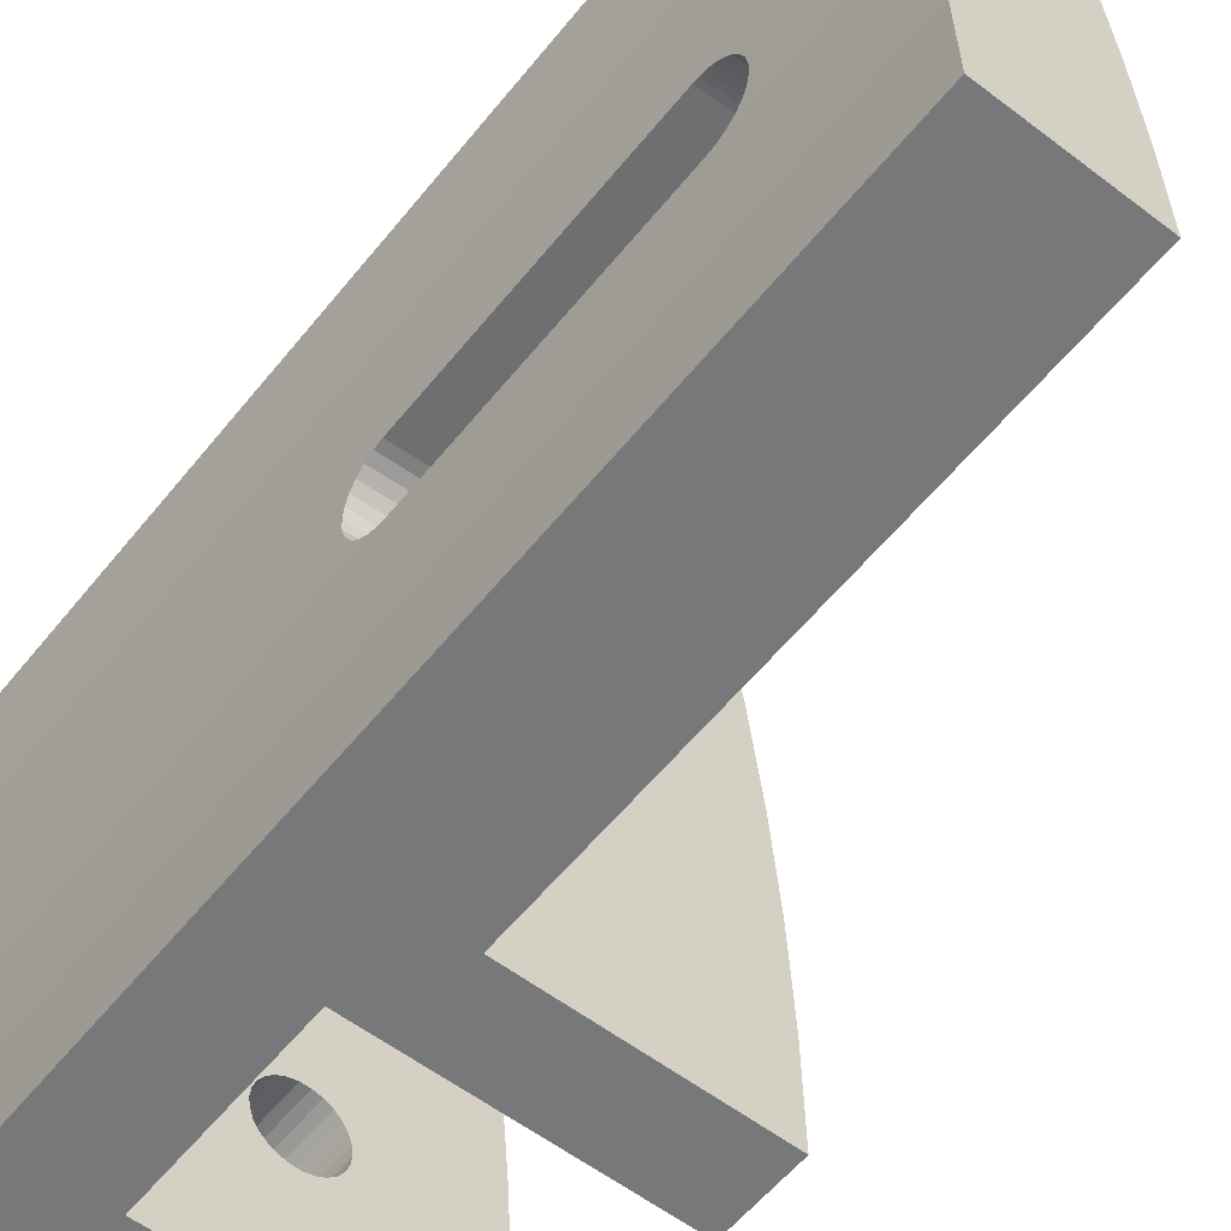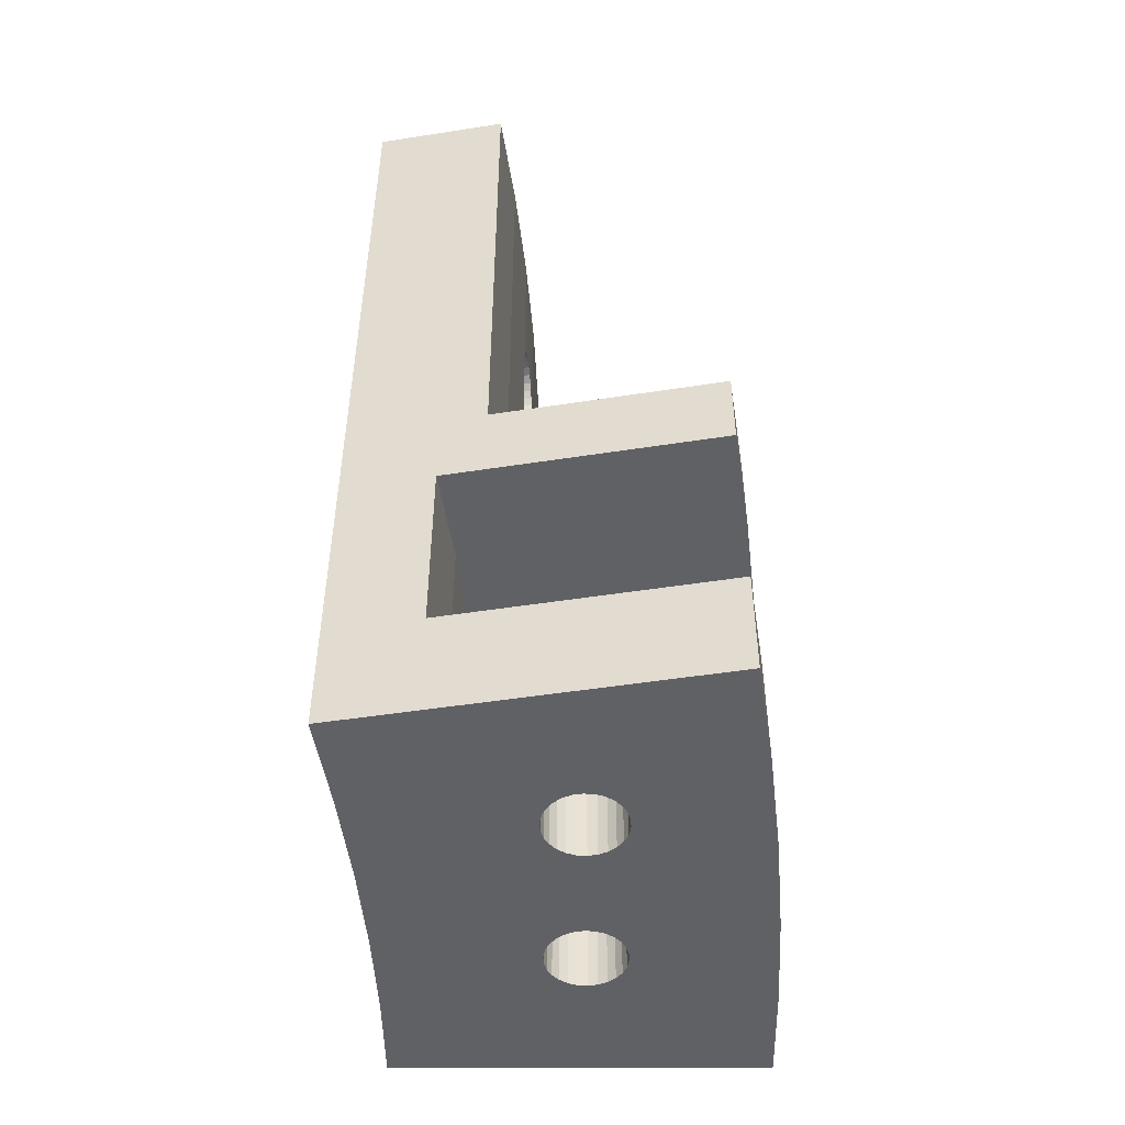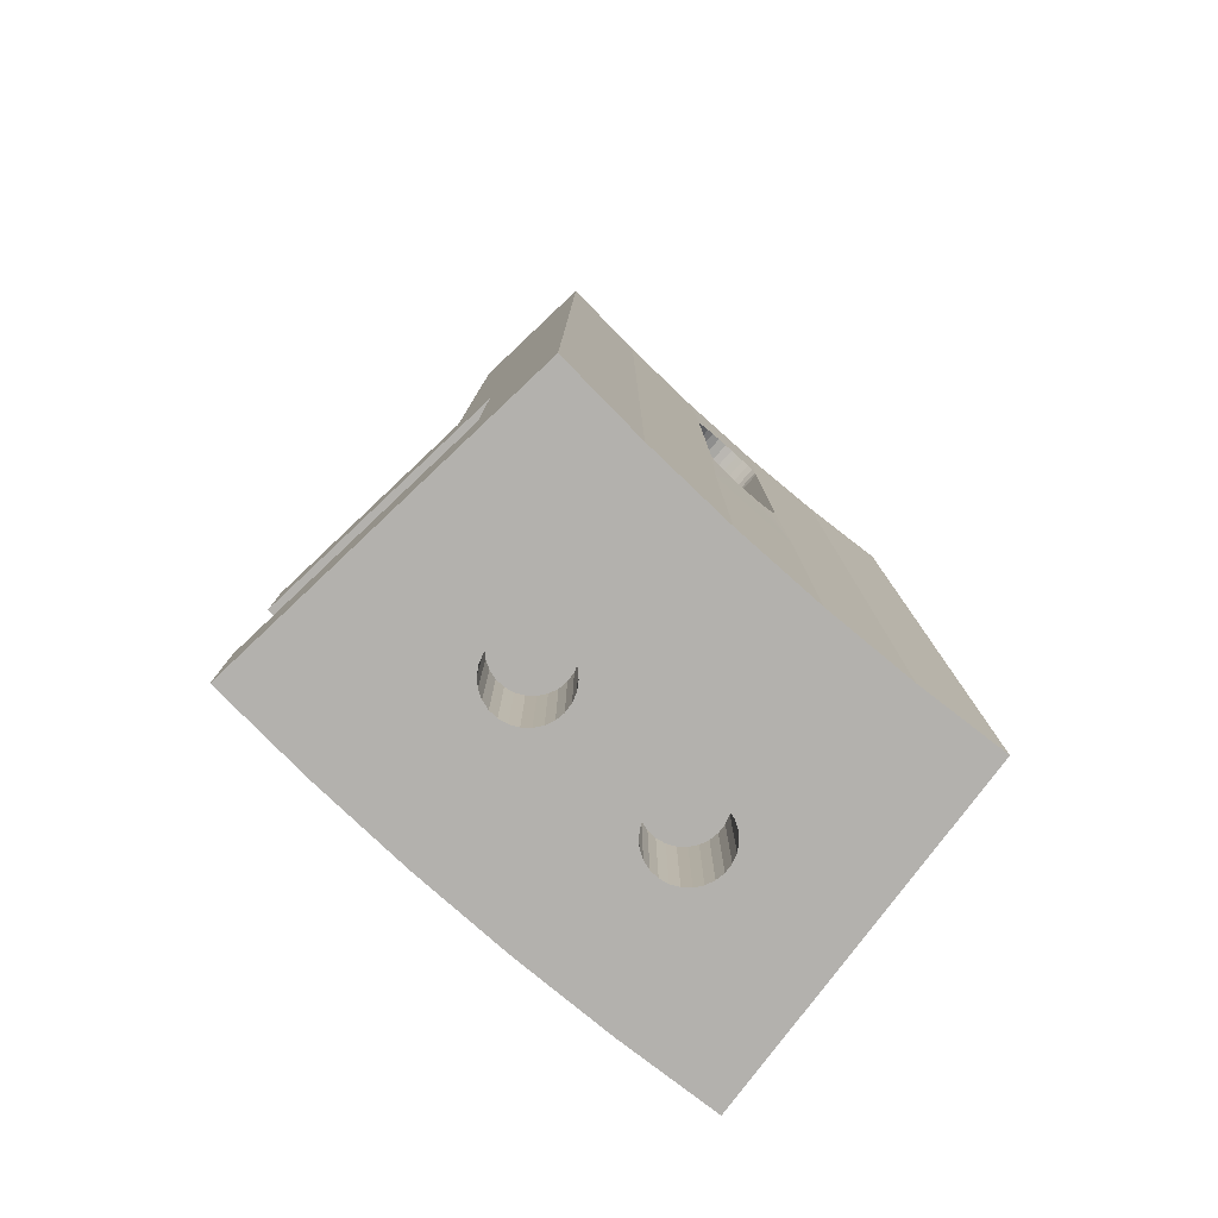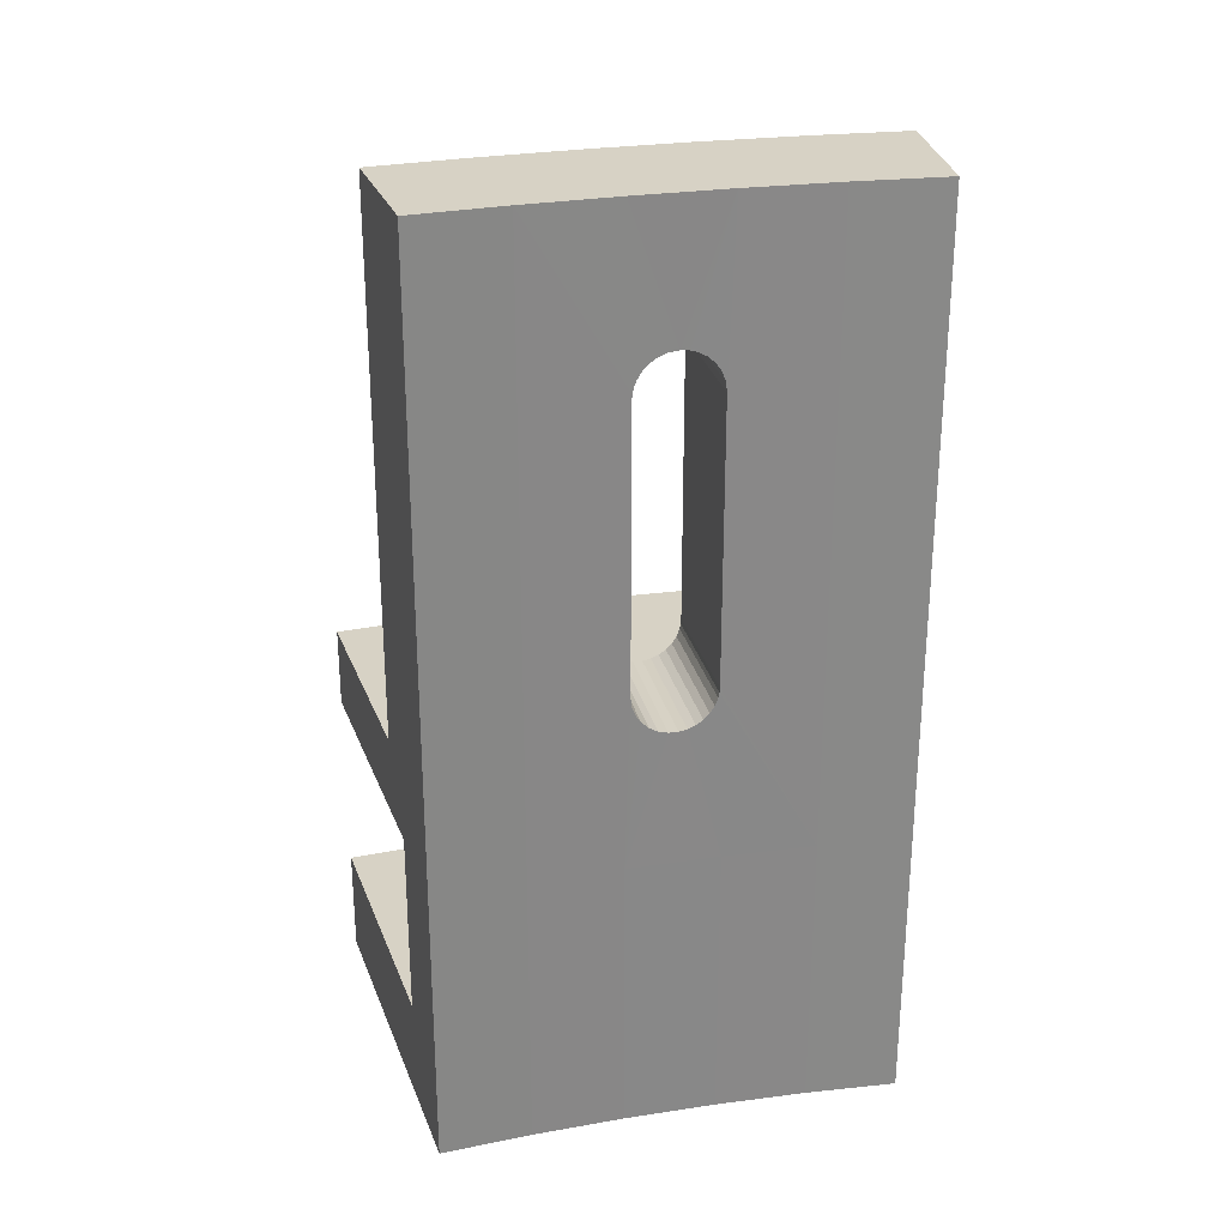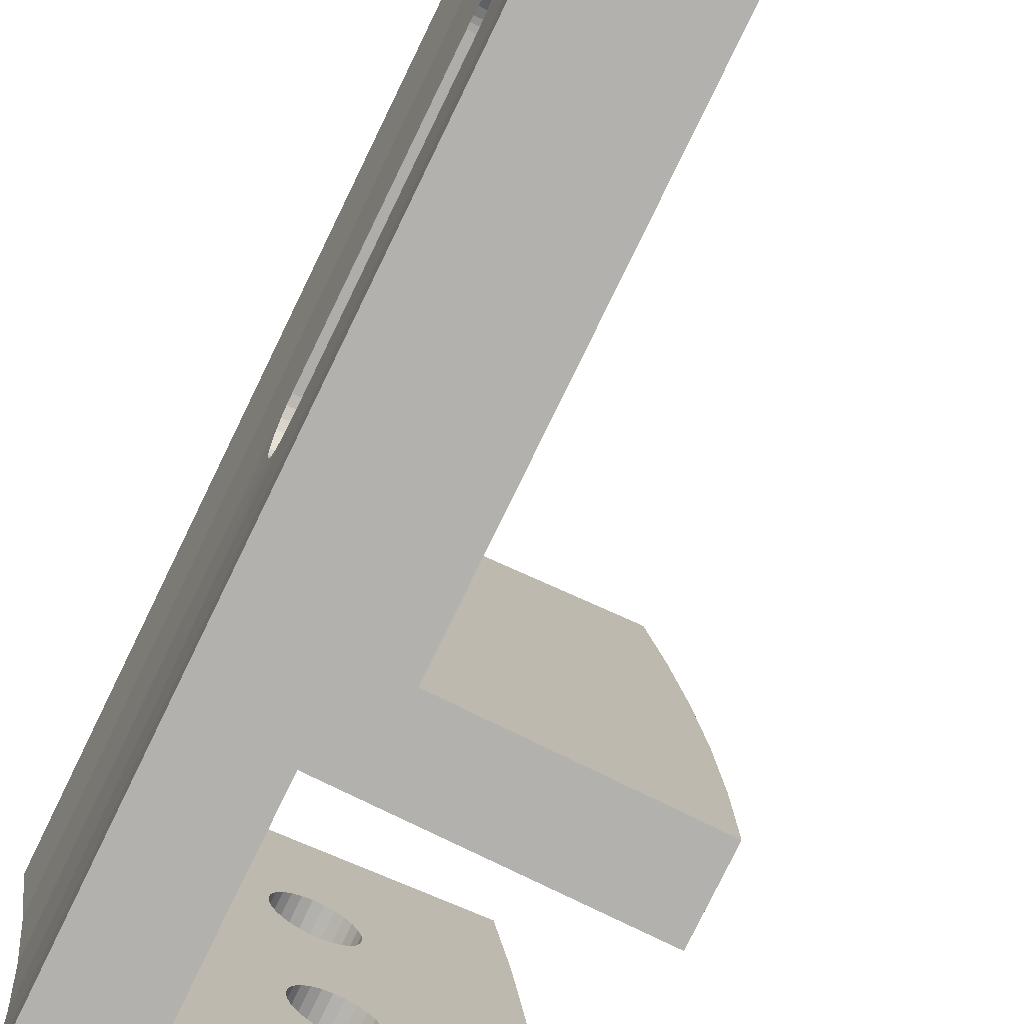
<metadata>
{"format":"obj","ext":"obj","renderer":"f3d","projection":"perspective","resolution":1024,"background":"white","views":[{"elev":-57.4,"azim":-38.4,"up":"+Y"},{"elev":-49.2,"azim":9.8,"up":"+Z"},{"elev":-79.3,"azim":-126.7,"up":"+Z"},{"elev":27.4,"azim":-98.2,"up":"+Z"},{"elev":-79.2,"azim":-26.0,"up":"+Y"}]}
</metadata>
<code>
v 150.2 26.48 15
v 142.8 25.18 10
v 142.8 25.18 45
v 150.2 26.48 45
v 147.7 26.05 10.5
v 147.7 26.05 0
v 142.8 25.18 -6
v 162.5 28.65 10.5
v 162.5 28.65 15
v 162.5 28.65 -6
v 162.5 28.65 0
v 163.4 22.96 -6
v 163.4 22.96 0
v 164.1 17.25 -6
v 164.1 17.25 0
v 164.6 11.51 -6
v 164.6 11.51 0
v 164.9 5.758 -6
v 164.9 5.758 0
v 165 -0.000256 -6
v 165 -0.000256 0
v 154.8 6.835 0
v 154.4 7.174 0
v 149.9 5.235 0
v 154.1 7.596 0
v 155.2 6.597 0
v 150 -0.000232 0
v 153.9 8.075 0
v 149.6 10.46 0
v 155.7 6.474 0
v 153.8 8.584 0
v 156.2 6.474 0
v 153.9 9.092 0
v 154.1 9.571 0
v 154.4 9.993 0
v 156.7 6.597 0
v 157.2 6.835 0
v 154.8 10.33 0
v 153.2 16.41 0
v 149.2 15.68 0
v 152.8 16.75 0
v 152.5 17.17 0
v 153.7 16.17 0
v 152.4 17.65 0
v 154.2 16.05 0
v 155.2 10.57 0
v 152.3 18.16 0
v 148.5 20.88 0
v 157.6 7.174 0
v 157.8 7.596 0
v 158 8.075 0
v 158.1 8.584 0
v 154.7 16.05 0
v 155.7 10.69 0
v 152.4 18.67 0
v 155.2 16.17 0
v 156.2 10.69 0
v 152.5 19.15 0
v 155.6 16.41 0
v 156.7 10.57 0
v 152.8 19.57 0
v 156 16.75 0
v 157.2 10.33 0
v 153.2 19.91 0
v 156.3 17.17 0
v 153.7 20.14 0
v 154.2 20.27 0
v 154.7 20.27 0
v 158 9.092 0
v 157.8 9.571 0
v 157.6 9.993 0
v 156.5 18.67 0
v 156.5 18.16 0
v 156.5 17.65 0
v 156.3 19.15 0
v 156 19.57 0
v 155.6 19.91 0
v 155.2 20.14 0
v 150 -0.000232 10.5
v 149.9 5.235 10.5
v 149.6 10.46 10.5
v 149.2 15.68 10.5
v 148.5 20.88 10.5
v 164.9 5.758 10.5
v 165 -0.000256 10.5
v 164.6 11.51 10.5
v 164.1 17.25 10.5
v 163.4 22.96 10.5
v 163.4 22.96 15
v 164.1 17.25 15
v 164.6 11.51 15
v 164.9 5.758 15
v 165 -0.000256 15
v 151 21.22 15
v 151.7 15.94 15
v 152.1 10.64 15
v 152.4 5.322 15
v 152.5 -0.000236 15
v 151.7 15.51 35.69
v 151 21.22 45
v 151.7 15.94 45
v 151.7 15.45 35.99
v 151.7 15.3 36.38
v 151.7 15.53 35.38
v 151.8 15.07 36.75
v 151.8 14.75 37.09
v 151.8 14.34 37.37
v 151.9 13.84 37.56
v 151.9 13.29 37.63
v 152.1 10.64 45
v 152 12.82 37.58
v 152 12.38 37.44
v 152 11.95 37.19
v 152.1 11.58 36.84
v 152.1 11.28 36.39
v 152.1 11.11 35.89
v 152.1 11.05 35.38
v 151.7 15.53 19.88
v 151.7 15.47 19.37
v 151.7 15.3 18.87
v 151.8 14.99 18.41
v 151.8 14.6 18.05
v 151.8 14.14 17.8
v 151.9 13.61 17.65
v 152.4 5.322 45
v 151.9 13.1 17.64
v 152 12.65 17.72
v 152 12.23 17.9
v 152 11.85 18.16
v 152.1 11.53 18.49
v 152.1 11.28 18.87
v 152.1 11.12 19.3
v 152.1 11.07 19.59
v 152.1 11.05 19.88
v 152.5 -0.000236 45
v 143.6 20.18 45
v 144.2 15.16 45
v 144.6 10.11 45
v 144.9 5.06 45
v 145 -0.000225 45
v 144.2 14.86 35.69
v 144.2 14.8 35.99
v 144.3 14.64 36.38
v 144.2 14.88 35.38
v 144.3 14.41 36.75
v 144.3 14.1 37.09
v 144.4 13.68 37.37
v 143.6 20.18 10
v 144.4 13.19 37.56
v 144.4 12.64 37.63
v 144.5 12.16 37.58
v 144.5 11.72 37.44
v 144.6 11.3 37.19
v 144.6 10.93 36.84
v 144.2 14.88 19.88
v 144.6 10.63 36.39
v 144.6 10.45 35.89
v 144.6 10.39 35.38
v 144.2 15.16 10
v 144.2 14.82 19.37
v 144.3 14.64 18.87
v 144.3 14.34 18.41
v 144.3 13.95 18.05
v 144.4 13.49 17.8
v 144.4 12.96 17.65
v 144.5 12.45 17.64
v 144.6 10.39 19.88
v 144.6 10.11 10
v 144.5 11.99 17.72
v 144.5 11.57 17.9
v 144.6 11.19 18.16
v 144.6 10.88 18.49
v 144.6 10.63 18.87
v 144.6 10.47 19.3
v 144.6 10.41 19.59
v 144.9 5.06 10
v 145 -0.000225 10
v 143.6 20.18 -6
v 144.2 15.16 -6
v 144.6 10.11 -6
v 144.9 5.06 -6
v 145 -0.000225 -6
v 155.6 19.91 -6
v 156 19.57 -6
v 155.2 20.14 -6
v 156.3 19.15 -6
v 154.7 20.27 -6
v 156.5 18.67 -6
v 154.2 20.27 -6
v 156.5 18.16 -6
v 156.5 17.65 -6
v 156.3 17.17 -6
v 153.7 20.14 -6
v 153.2 19.91 -6
v 152.8 19.57 -6
v 157.2 10.33 -6
v 156 16.75 -6
v 157.6 9.993 -6
v 156.7 10.57 -6
v 155.6 16.41 -6
v 157.8 9.571 -6
v 156.2 10.69 -6
v 155.2 16.17 -6
v 158 9.092 -6
v 155.7 10.69 -6
v 154.7 16.05 -6
v 158.1 8.584 -6
v 155.2 10.57 -6
v 154.2 16.05 -6
v 158 8.075 -6
v 152.5 19.15 -6
v 152.4 18.67 -6
v 152.3 18.16 -6
v 154.8 10.33 -6
v 153.7 16.17 -6
v 157.8 7.596 -6
v 154.4 9.993 -6
v 153.2 16.41 -6
v 157.6 7.174 -6
v 154.1 9.571 -6
v 157.2 6.835 -6
v 156.7 6.597 -6
v 156.2 6.474 -6
v 155.7 6.474 -6
v 152.4 17.65 -6
v 152.5 17.17 -6
v 152.8 16.75 -6
v 153.9 9.092 -6
v 153.8 8.584 -6
v 153.9 8.075 -6
v 154.1 7.596 -6
v 154.4 7.174 -6
v 154.8 6.835 -6
v 155.2 6.597 -6
f 1 2 3
f 1 3 4
f 5 2 1
f 6 2 5
f 7 2 6
f 8 1 9
f 8 5 1
f 10 6 11
f 10 7 6
f 12 10 11
f 12 11 13
f 14 13 15
f 14 12 13
f 16 15 17
f 16 14 15
f 18 17 19
f 18 16 17
f 20 19 21
f 20 18 19
f 22 23 24
f 25 24 23
f 26 24 27
f 26 22 24
f 28 29 24
f 28 24 25
f 30 26 27
f 31 29 28
f 32 30 27
f 33 29 31
f 34 29 33
f 35 29 34
f 21 36 32
f 21 37 36
f 21 32 27
f 38 29 35
f 39 40 29
f 39 41 40
f 42 40 41
f 43 39 29
f 43 29 38
f 44 40 42
f 45 38 46
f 45 43 38
f 47 48 40
f 47 40 44
f 19 37 21
f 19 49 37
f 19 50 49
f 19 51 50
f 19 52 51
f 53 46 54
f 53 45 46
f 55 48 47
f 56 54 57
f 56 53 54
f 58 48 55
f 59 56 57
f 59 57 60
f 61 48 58
f 62 60 63
f 62 59 60
f 64 48 61
f 65 62 63
f 66 6 48
f 66 48 64
f 67 6 66
f 68 6 67
f 17 69 52
f 17 70 69
f 17 71 70
f 17 63 71
f 17 52 19
f 15 65 63
f 15 63 17
f 15 72 73
f 15 74 65
f 15 73 74
f 13 75 72
f 13 76 75
f 13 77 76
f 13 72 15
f 11 78 77
f 11 68 78
f 11 77 13
f 11 6 68
f 27 24 79
f 79 24 80
f 80 29 81
f 24 29 80
f 81 40 82
f 29 40 81
f 82 48 83
f 40 48 82
f 83 6 5
f 48 6 83
f 79 84 85
f 80 84 79
f 81 86 80
f 80 86 84
f 82 87 81
f 83 87 82
f 81 87 86
f 83 88 87
f 5 8 83
f 83 8 88
f 8 9 89
f 88 89 90
f 88 8 89
f 87 90 91
f 87 88 90
f 86 91 92
f 86 87 91
f 84 92 93
f 84 86 92
f 85 84 93
f 9 1 94
f 89 94 95
f 89 9 94
f 90 95 96
f 90 89 95
f 91 96 97
f 91 90 96
f 92 91 97
f 93 97 98
f 93 92 97
f 99 100 101
f 99 101 102
f 103 102 101
f 104 100 99
f 105 103 101
f 106 105 101
f 94 4 100
f 94 1 4
f 94 100 104
f 107 106 101
f 108 107 101
f 109 108 101
f 110 109 101
f 111 109 110
f 112 111 110
f 113 112 110
f 114 113 110
f 115 114 110
f 116 115 110
f 117 116 110
f 118 94 104
f 95 118 119
f 95 119 120
f 95 120 121
f 95 94 118
f 122 95 121
f 123 95 122
f 124 95 123
f 125 117 110
f 126 95 124
f 96 95 126
f 96 126 127
f 96 127 128
f 96 128 129
f 96 129 130
f 96 130 131
f 96 131 132
f 96 132 133
f 96 133 134
f 97 117 125
f 97 96 134
f 97 134 117
f 98 125 135
f 98 97 125
f 4 3 136
f 100 4 136
f 101 136 137
f 101 100 136
f 110 137 138
f 110 101 137
f 125 138 139
f 125 110 138
f 135 139 140
f 135 125 139
f 136 141 137
f 137 141 142
f 142 143 137
f 136 144 141
f 143 145 137
f 145 146 137
f 146 147 137
f 2 148 3
f 3 148 136
f 147 149 137
f 149 150 137
f 151 138 150
f 150 138 137
f 151 152 138
f 152 153 138
f 153 154 138
f 148 155 136
f 136 155 144
f 154 156 138
f 156 157 138
f 157 158 138
f 155 159 160
f 160 159 161
f 161 159 162
f 162 159 163
f 163 159 164
f 148 159 155
f 159 165 164
f 159 166 165
f 158 139 138
f 158 167 139
f 166 168 169
f 169 168 170
f 170 168 171
f 171 168 172
f 172 168 173
f 173 168 174
f 174 168 175
f 159 168 166
f 139 176 140
f 167 176 139
f 175 176 167
f 168 176 175
f 176 177 140
f 7 178 2
f 2 178 148
f 148 179 159
f 178 179 148
f 159 180 168
f 179 180 159
f 168 181 176
f 180 181 168
f 176 182 177
f 181 182 176
f 183 10 12
f 184 183 12
f 185 10 183
f 186 184 12
f 187 10 185
f 188 12 14
f 188 186 12
f 189 10 187
f 190 188 14
f 191 190 14
f 192 191 14
f 7 189 193
f 7 193 194
f 7 194 195
f 7 10 189
f 196 14 16
f 196 197 192
f 196 192 14
f 198 196 16
f 199 197 196
f 199 200 197
f 201 198 16
f 202 200 199
f 202 203 200
f 204 201 16
f 205 203 202
f 205 206 203
f 207 16 18
f 207 204 16
f 208 206 205
f 208 209 206
f 210 207 18
f 178 7 195
f 178 195 211
f 178 211 212
f 178 212 213
f 214 209 208
f 214 215 209
f 216 210 18
f 217 215 214
f 217 218 215
f 219 216 18
f 220 218 217
f 221 219 18
f 20 221 18
f 222 221 20
f 223 222 20
f 224 223 20
f 179 178 213
f 179 213 225
f 179 225 226
f 179 226 227
f 180 220 228
f 180 228 229
f 180 227 218
f 180 218 220
f 180 179 227
f 181 229 230
f 181 230 231
f 181 231 232
f 181 180 229
f 182 232 233
f 182 233 234
f 182 234 224
f 182 181 232
f 182 224 20
f 177 98 140
f 140 98 135
f 177 79 98
f 177 27 79
f 177 182 27
f 98 85 93
f 79 85 98
f 27 20 21
f 182 20 27
f 52 69 207
f 207 69 204
f 204 70 201
f 69 70 204
f 201 71 198
f 198 71 196
f 70 71 201
f 71 63 196
f 196 60 199
f 63 60 196
f 199 57 202
f 60 57 199
f 202 54 205
f 57 54 202
f 205 46 208
f 54 46 205
f 208 38 214
f 214 38 217
f 46 38 208
f 38 35 217
f 35 34 217
f 217 34 220
f 34 33 220
f 220 33 228
f 33 31 228
f 228 31 229
f 229 31 230
f 31 28 230
f 28 25 230
f 230 25 231
f 231 25 232
f 25 23 232
f 23 22 232
f 232 22 233
f 233 22 234
f 22 26 234
f 26 30 234
f 234 30 224
f 224 30 223
f 30 32 223
f 223 32 222
f 32 36 222
f 36 37 222
f 222 37 221
f 37 49 221
f 221 49 219
f 219 50 216
f 49 50 219
f 216 51 210
f 210 51 207
f 50 51 216
f 51 52 207
f 73 72 190
f 190 72 188
f 188 75 186
f 72 75 188
f 186 76 184
f 184 76 183
f 75 76 186
f 76 77 183
f 183 78 185
f 77 78 183
f 185 68 187
f 78 68 185
f 187 67 189
f 68 67 187
f 189 66 193
f 67 66 189
f 193 64 194
f 194 64 195
f 66 64 193
f 64 61 195
f 61 58 195
f 195 58 211
f 58 55 211
f 211 55 212
f 55 47 212
f 212 47 213
f 213 47 225
f 47 44 225
f 44 42 225
f 225 42 226
f 226 42 227
f 42 41 227
f 41 39 227
f 227 39 218
f 218 39 215
f 39 43 215
f 43 45 215
f 215 45 209
f 209 45 206
f 45 53 206
f 206 53 203
f 53 56 203
f 56 59 203
f 203 59 200
f 59 62 200
f 200 62 197
f 197 65 192
f 62 65 197
f 192 74 191
f 191 74 190
f 65 74 192
f 74 73 190
f 104 155 118
f 144 155 104
f 158 157 117
f 117 157 116
f 116 156 115
f 157 156 116
f 115 154 114
f 156 154 115
f 114 153 113
f 154 153 114
f 113 152 112
f 153 152 113
f 112 151 111
f 152 151 112
f 111 150 109
f 109 150 108
f 151 150 111
f 108 149 107
f 150 149 108
f 107 147 106
f 149 147 107
f 106 146 105
f 147 146 106
f 105 145 103
f 146 145 105
f 103 143 102
f 145 143 103
f 102 142 99
f 143 142 102
f 99 141 104
f 142 141 99
f 141 144 104
f 167 117 134
f 167 158 117
f 155 160 118
f 118 160 119
f 119 161 120
f 160 161 119
f 120 162 121
f 161 162 120
f 121 163 122
f 162 163 121
f 122 164 123
f 163 164 122
f 123 165 124
f 164 165 123
f 124 166 126
f 126 166 127
f 165 166 124
f 127 169 128
f 166 169 127
f 128 170 129
f 169 170 128
f 129 171 130
f 170 171 129
f 130 172 131
f 171 172 130
f 131 173 132
f 172 173 131
f 132 174 133
f 173 174 132
f 133 175 134
f 174 175 133
f 175 167 134

</code>
